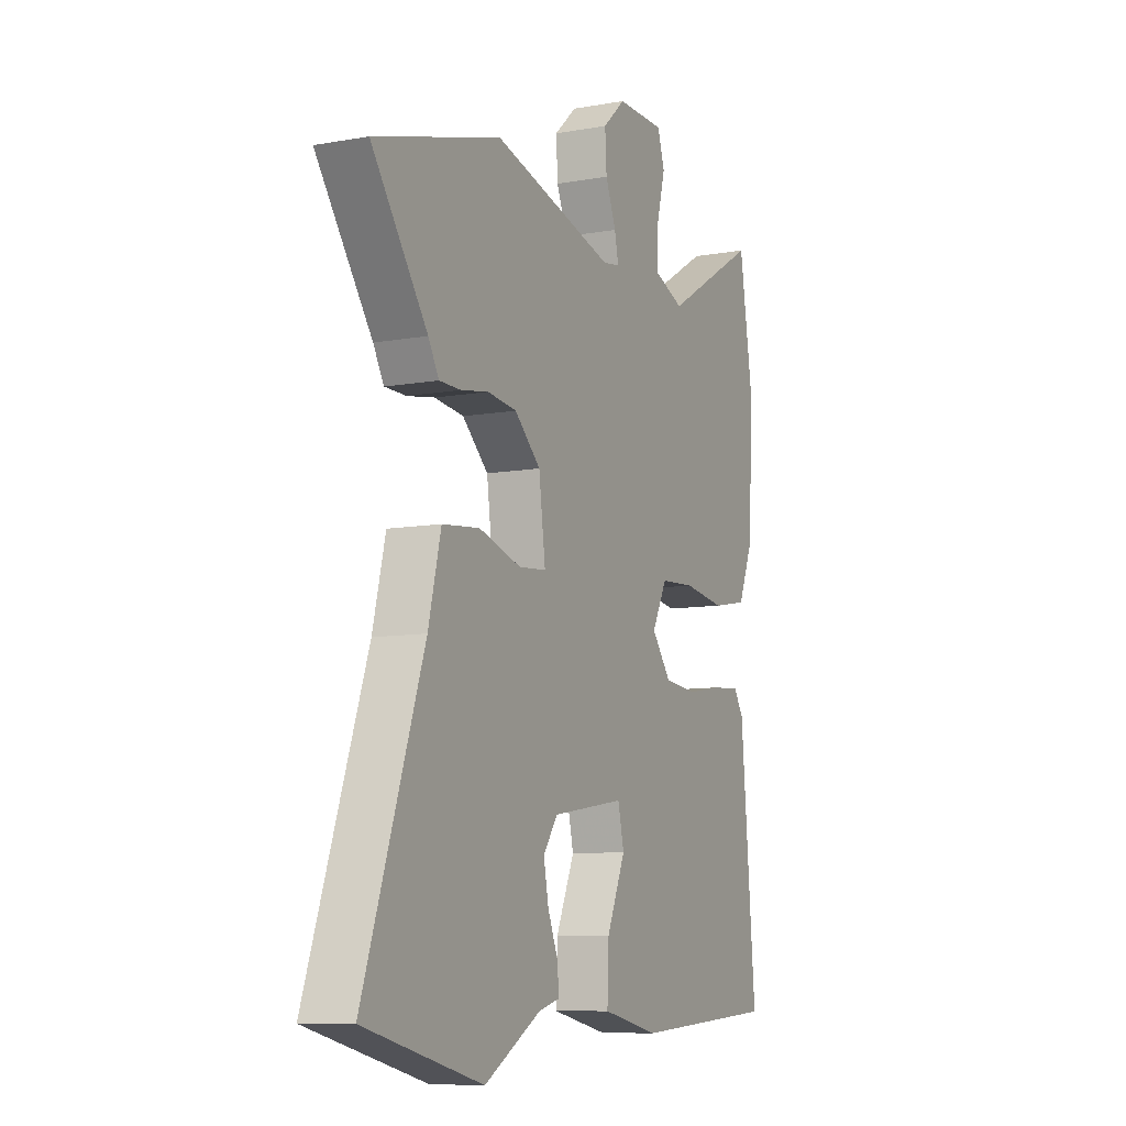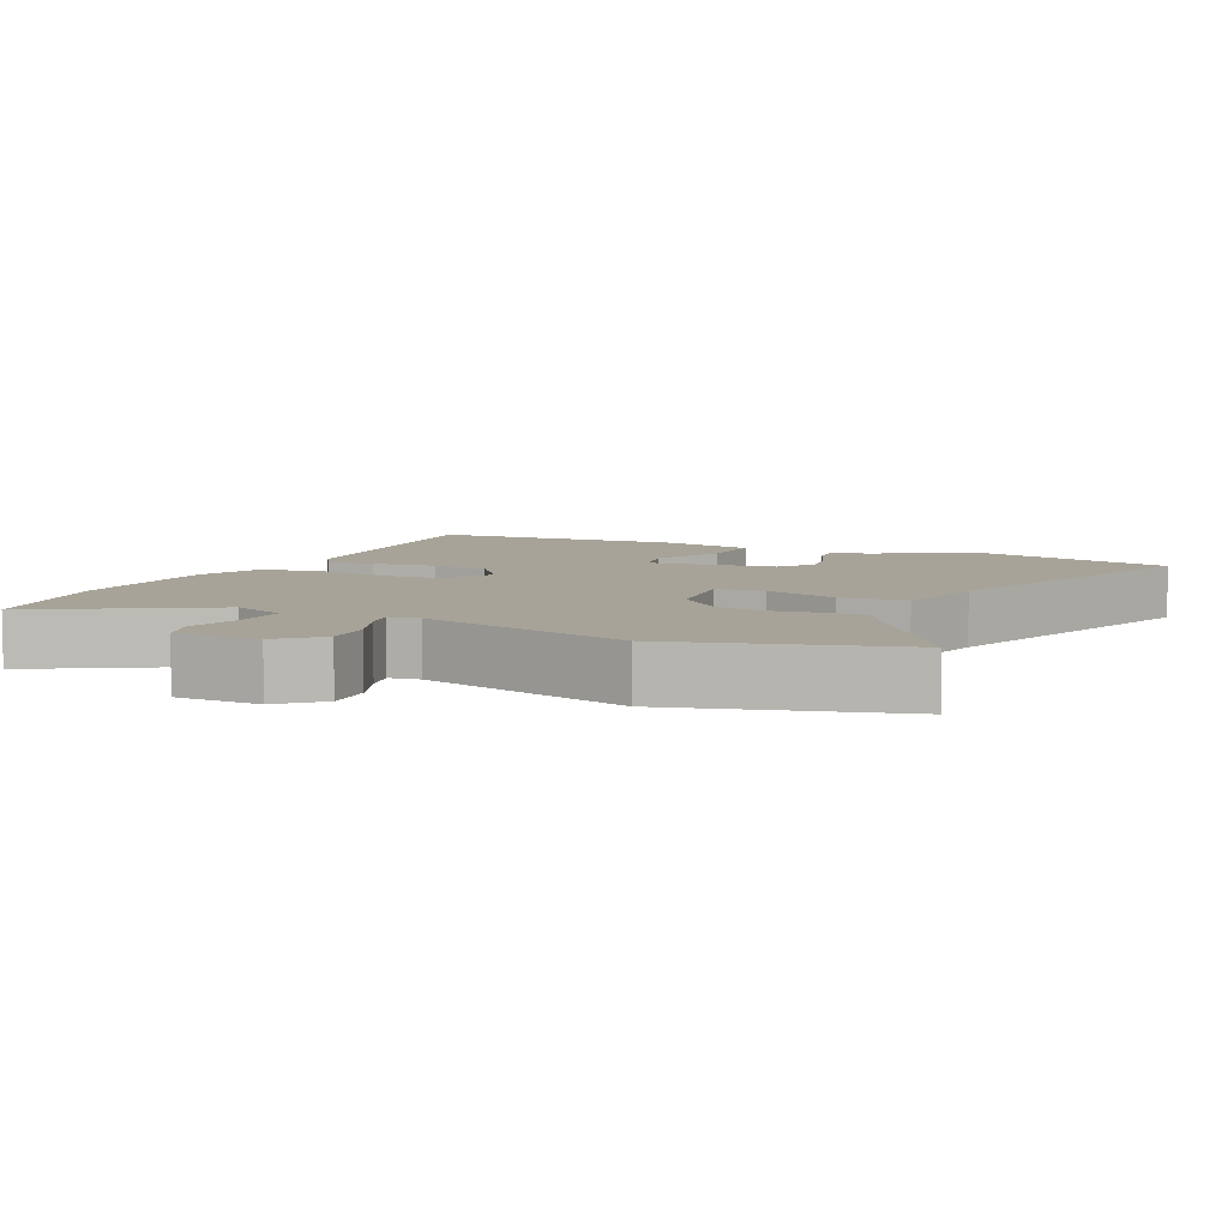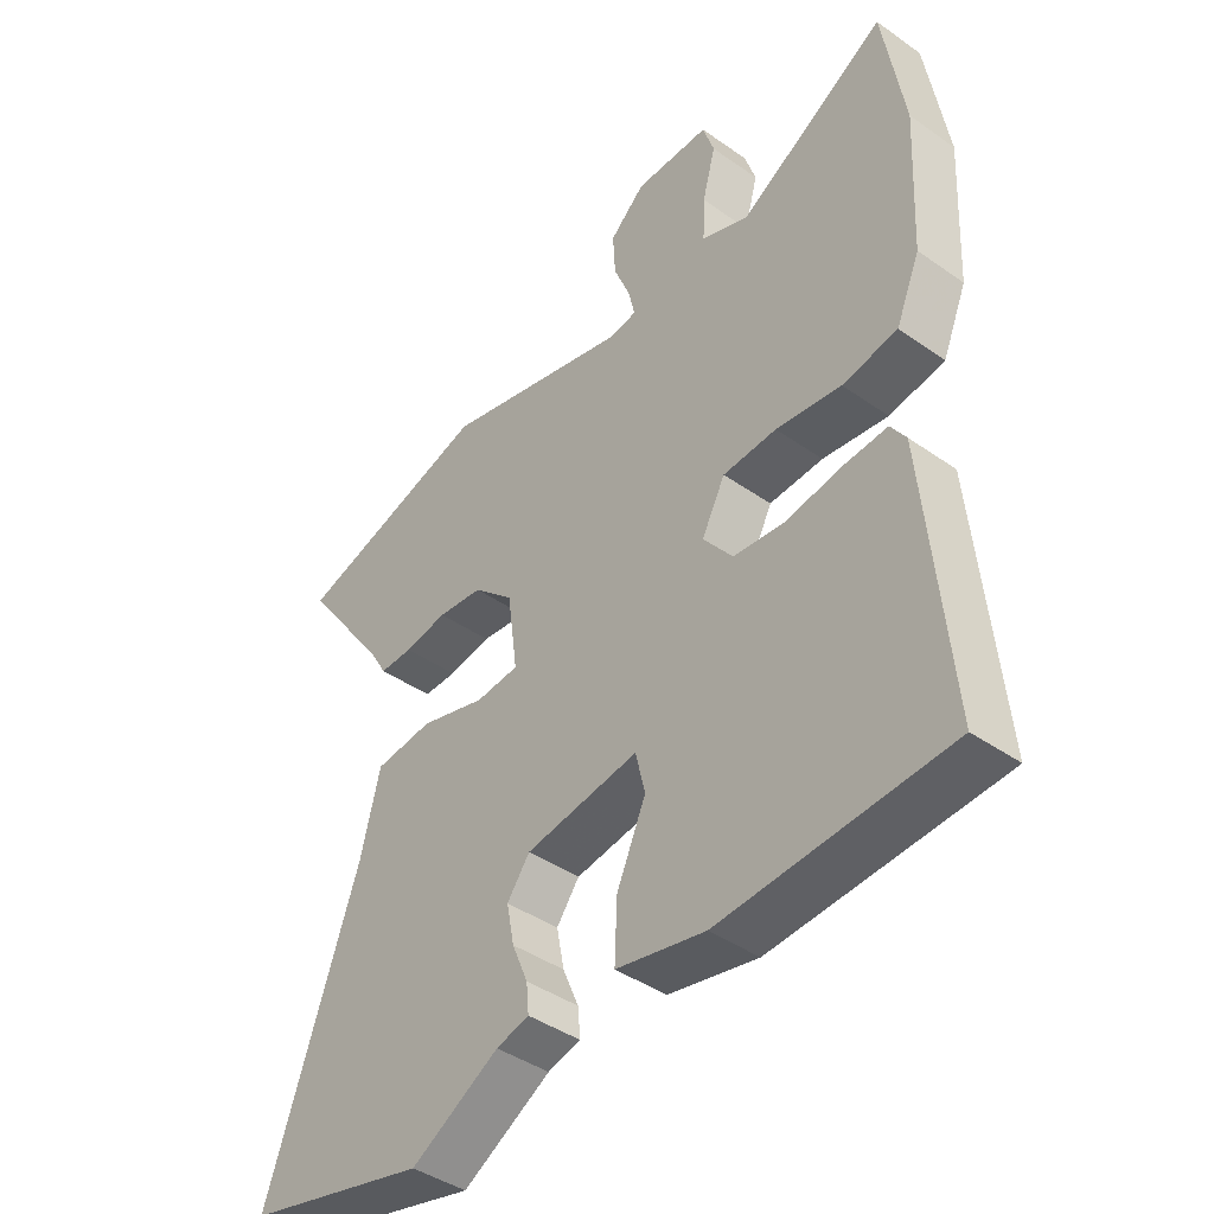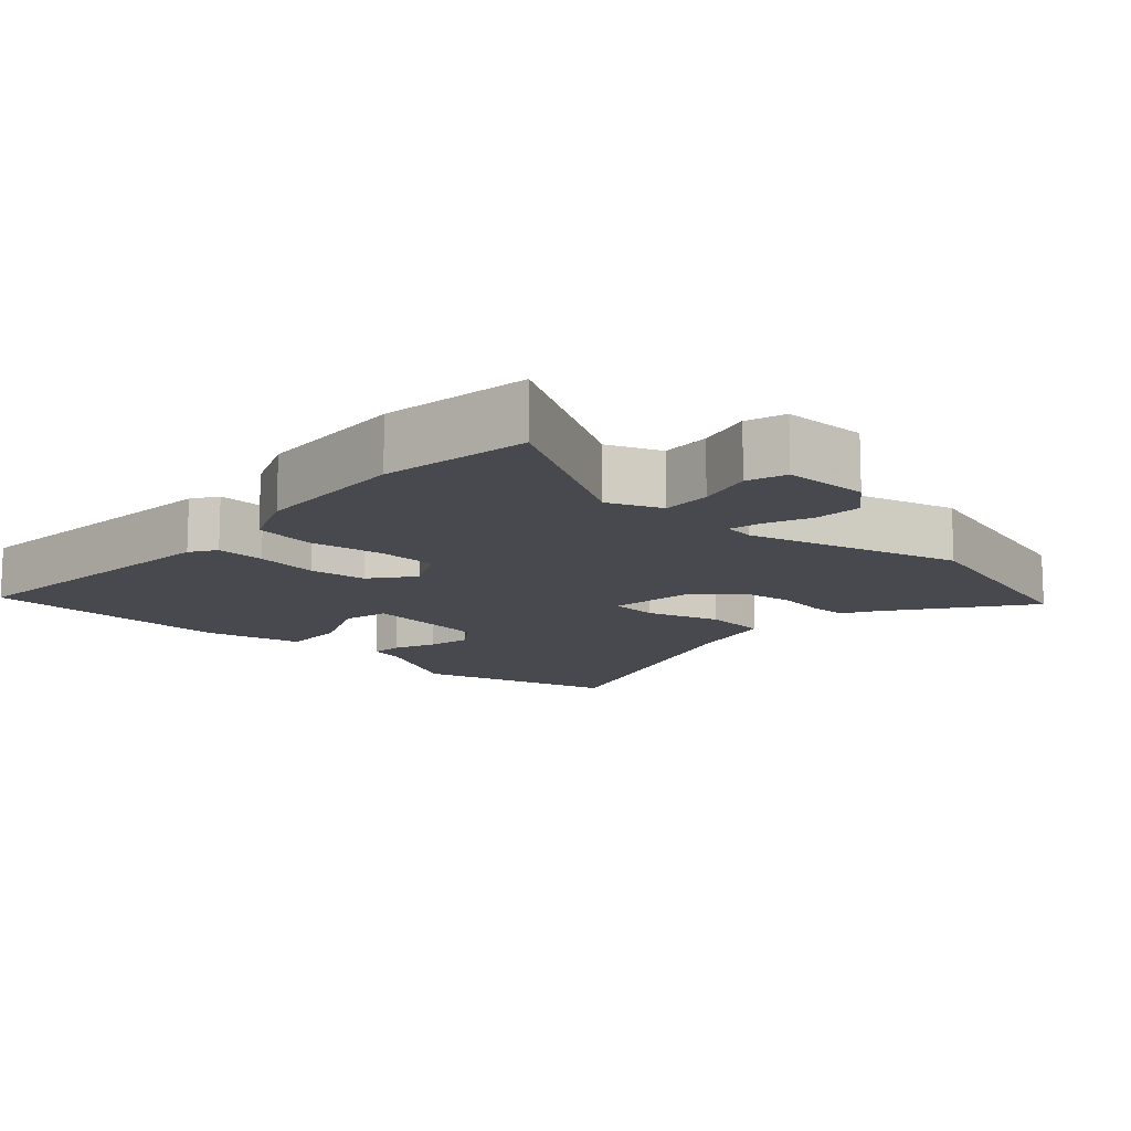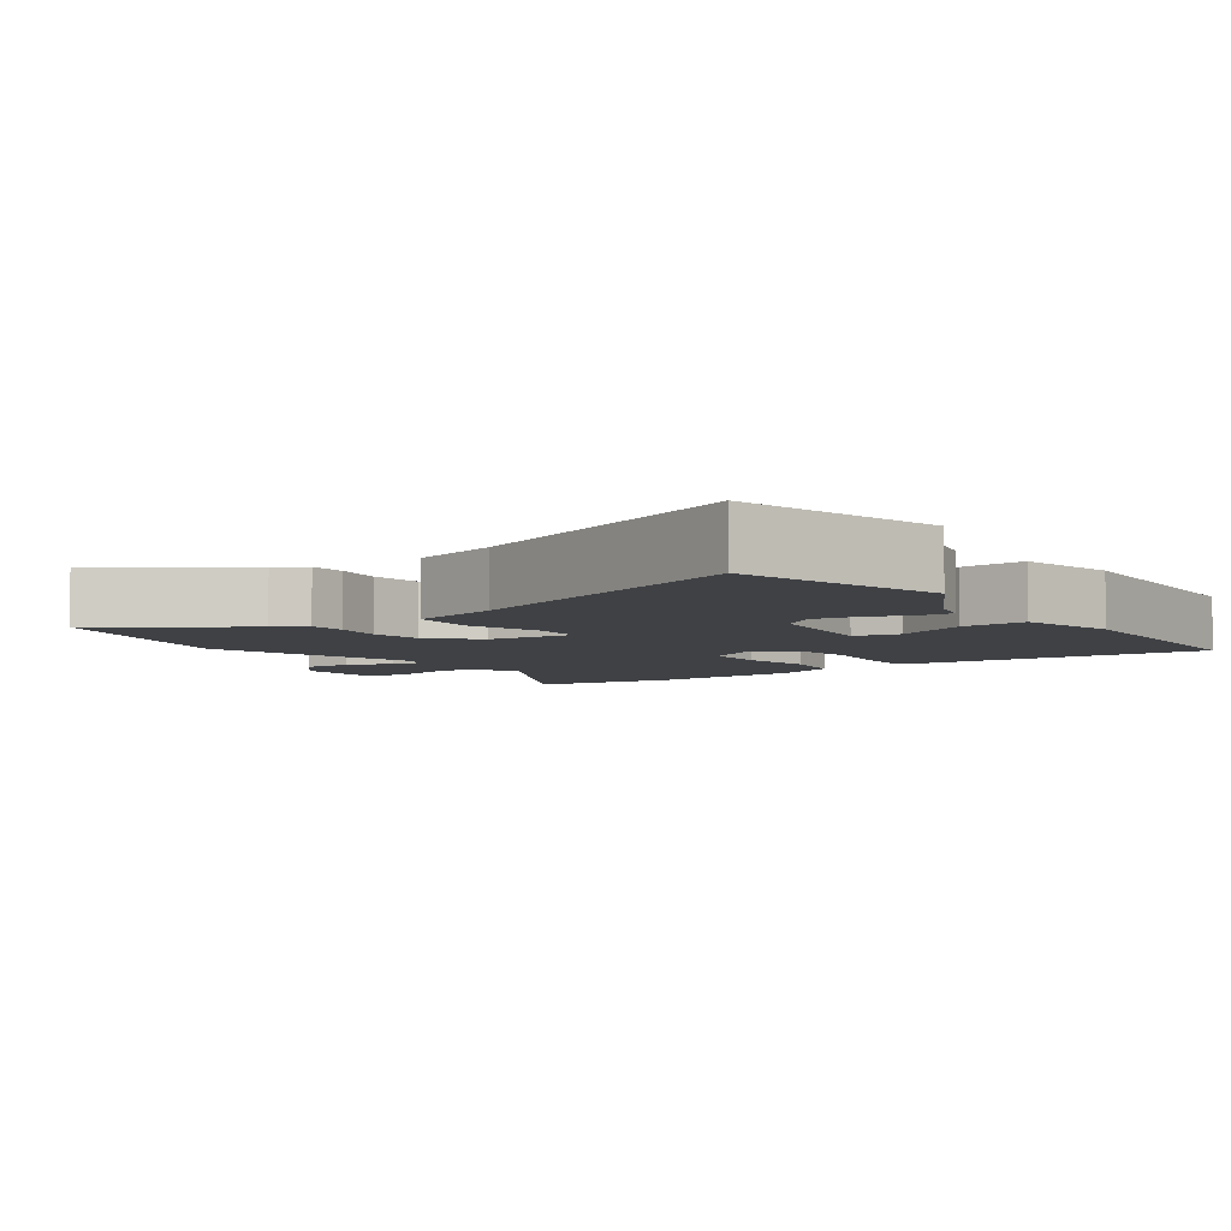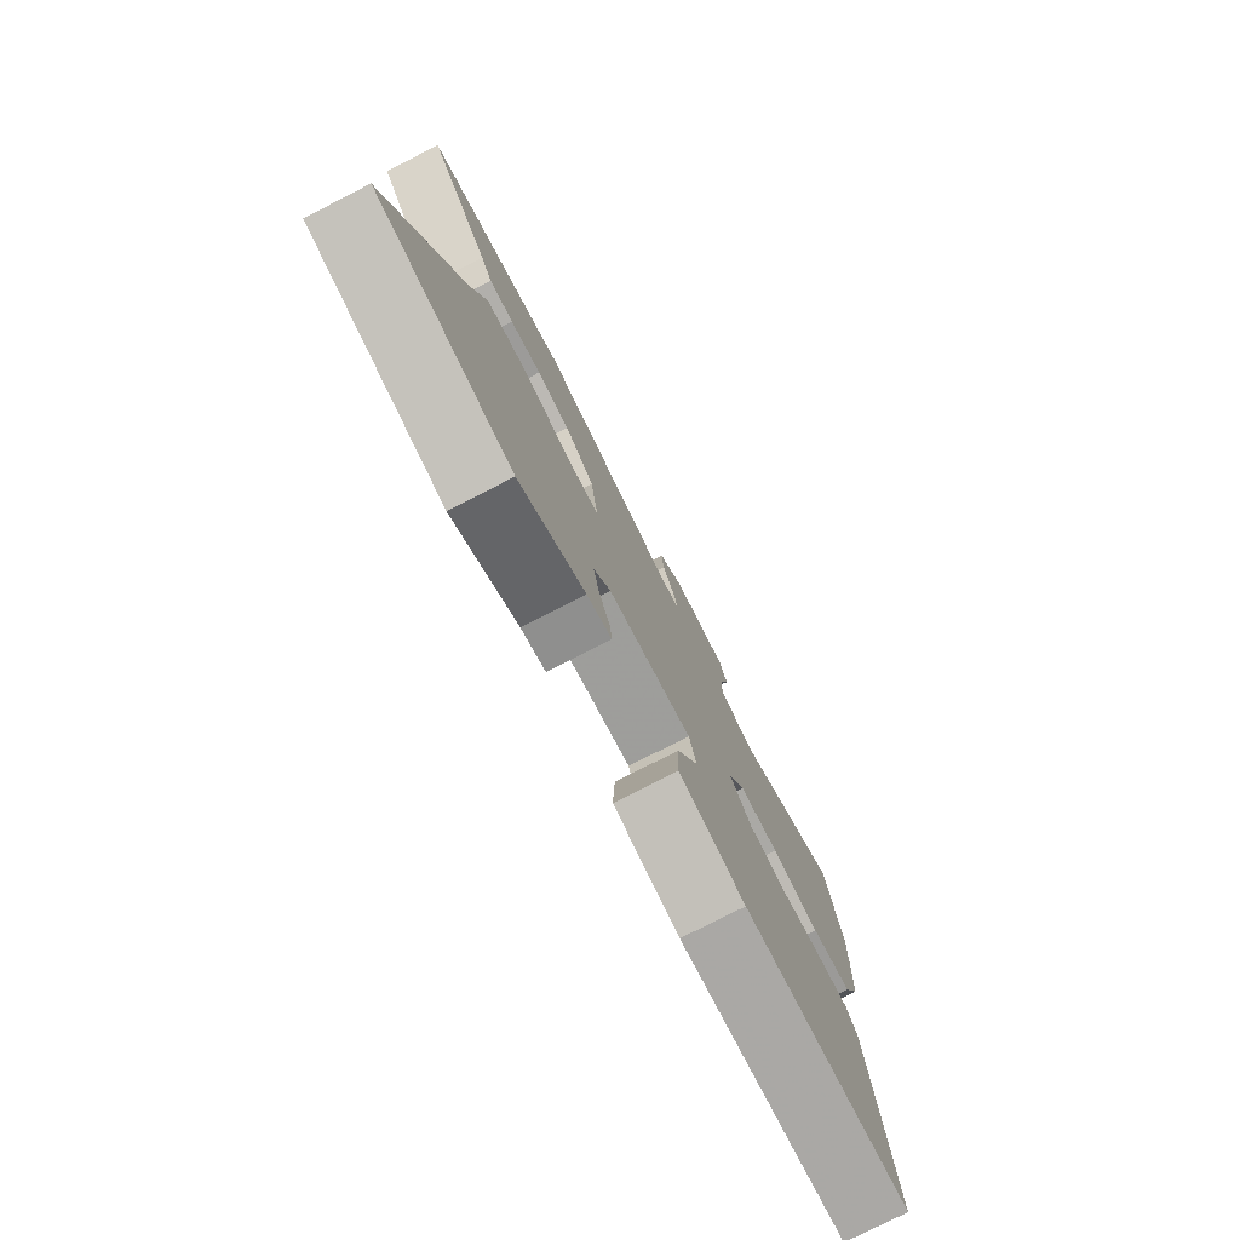
<metadata>
{"format":"obj","ext":"obj","renderer":"f3d","projection":"perspective","resolution":1024,"background":"white","views":[{"elev":-9.1,"azim":115.3,"up":"+Z"},{"elev":6.8,"azim":25.8,"up":"+Y"},{"elev":-42.2,"azim":-130.1,"up":"+Z"},{"elev":-12.6,"azim":-41.9,"up":"+Y"},{"elev":-5.5,"azim":126.8,"up":"+Y"},{"elev":-78.3,"azim":117.0,"up":"+Z"}]}
</metadata>
<code>
v 0.301 0.07 0.559
v 0.612 0.07 0.467
v 0.475 0.07 0.278
v 0.449 0.07 0.233
v 0.396 0.07 0.233
v 0.328 0.07 0.245
v 0.256 0.07 0.237
v 0.192 0.07 0.179
v 0.176 0.07 0.058
v 0.244 0.07 0.052
v 0.348 0.07 0.082
v 0.44 0.07 0.072
v 0.471 0.07 -0.054
v 0.617 0.07 -0.471
v 0.328 0.07 -0.542
v 0.189 0.07 -0.462
v 0.137 0.07 -0.448
v 0.141 0.07 -0.403
v 0.166 0.07 -0.343
v 0.178 0.07 -0.281
v 0.142 0.07 -0.232
v -0.037 0.07 -0.204
v -0.052 0.07 -0.268
v -0.006 0.07 -0.372
v -0.002 0.07 -0.464
v -0.142 0.07 -0.493
v -0.5 0.07 -0.469
v -0.463 0.07 -0.059
v -0.439 0.07 -0.023
v -0.37 0.07 -0.028
v -0.281 0.07 -0.043
v -0.2 0.07 -0.035
v -0.153 0.07 0.025
v -0.19 0.07 0.096
v -0.275 0.07 0.101
v -0.378 0.07 0.087
v -0.465 0.07 0.103
v -0.503 0.07 0.194
v -0.514 0.07 0.414
v -0.481 0.07 0.622
v -0.246 0.07 0.483
v -0.171 0.07 0.512
v -0.174 0.07 0.582
v -0.195 0.07 0.661
v -0.177 0.07 0.716
v -0.058 0.07 0.716
v -0.002 0.07 0.665
v -0.006 0.07 0.598
v -0.032 0.07 0.534
v -0.042 0.07 0.489
v 0.001 0.07 0.482
v 0.301 0 0.559
v 0.612 0 0.467
v 0.475 0 0.278
v 0.449 0 0.233
v 0.396 0 0.233
v 0.328 0 0.245
v 0.256 0 0.237
v 0.192 0 0.179
v 0.176 0 0.058
v 0.244 0 0.052
v 0.348 0 0.082
v 0.44 0 0.072
v 0.471 0 -0.054
v 0.617 0 -0.471
v 0.328 0 -0.542
v 0.189 0 -0.462
v 0.137 0 -0.448
v 0.141 0 -0.403
v 0.166 0 -0.343
v 0.178 0 -0.281
v 0.142 0 -0.232
v -0.037 0 -0.204
v -0.052 0 -0.268
v -0.006 0 -0.372
v -0.002 0 -0.464
v -0.142 0 -0.493
v -0.5 0 -0.469
v -0.463 0 -0.059
v -0.439 0 -0.023
v -0.37 0 -0.028
v -0.281 0 -0.043
v -0.2 0 -0.035
v -0.153 0 0.025
v -0.19 0 0.096
v -0.275 0 0.101
v -0.378 0 0.087
v -0.465 0 0.103
v -0.503 0 0.194
v -0.514 0 0.414
v -0.481 0 0.622
v -0.246 0 0.483
v -0.171 0 0.512
v -0.174 0 0.582
v -0.195 0 0.661
v -0.177 0 0.716
v -0.058 0 0.716
v -0.002 0 0.665
v -0.006 0 0.598
v -0.032 0 0.534
v -0.042 0 0.489
v 0.001 0 0.482
f 46 47 48 49
f 46 49 50
f 43 44 45 46
f 42 43 46 50
f 41 42 50
f 38 39 40 41
f 38 41 50 51
f 35 36 37 38
f 34 35 38 51
f 28 29 30 31
f 26 27 28 31
f 26 31 32
f 23 24 25 26
f 22 23 26 32
f 21 22 32 33
f 16 17 18 19
f 16 19 20
f 13 14 15 16
f 13 16 20
f 10 11 12 13
f 9 10 13 20
f 3 4 5 6
f 3 6 7
f 2 3 7
f 1 2 7
f 51 1 7 8
f 21 33 34 51
f 9 20 21 51
f 8 9 51
f 100 99 98 97
f 101 100 97
f 97 96 95 94
f 101 97 94 93
f 101 93 92
f 92 91 90 89
f 102 101 92 89
f 89 88 87 86
f 102 89 86 85
f 82 81 80 79
f 82 79 78 77
f 83 82 77
f 77 76 75 74
f 83 77 74 73
f 84 83 73 72
f 70 69 68 67
f 71 70 67
f 67 66 65 64
f 71 67 64
f 64 63 62 61
f 71 64 61 60
f 57 56 55 54
f 58 57 54
f 58 54 53
f 58 53 52
f 59 58 52 102
f 102 85 84 72
f 102 72 71 60
f 102 60 59
f 1 52 53 2
f 2 53 54 3
f 3 54 55 4
f 4 55 56 5
f 5 56 57 6
f 6 57 58 7
f 7 58 59 8
f 8 59 60 9
f 9 60 61 10
f 10 61 62 11
f 11 62 63 12
f 12 63 64 13
f 13 64 65 14
f 14 65 66 15
f 15 66 67 16
f 16 67 68 17
f 17 68 69 18
f 18 69 70 19
f 19 70 71 20
f 20 71 72 21
f 21 72 73 22
f 22 73 74 23
f 23 74 75 24
f 24 75 76 25
f 25 76 77 26
f 26 77 78 27
f 27 78 79 28
f 28 79 80 29
f 29 80 81 30
f 30 81 82 31
f 31 82 83 32
f 32 83 84 33
f 33 84 85 34
f 34 85 86 35
f 35 86 87 36
f 36 87 88 37
f 37 88 89 38
f 38 89 90 39
f 39 90 91 40
f 40 91 92 41
f 41 92 93 42
f 42 93 94 43
f 43 94 95 44
f 44 95 96 45
f 45 96 97 46
f 46 97 98 47
f 47 98 99 48
f 48 99 100 49
f 49 100 101 50
f 50 101 102 51
f 51 102 52 1

</code>
